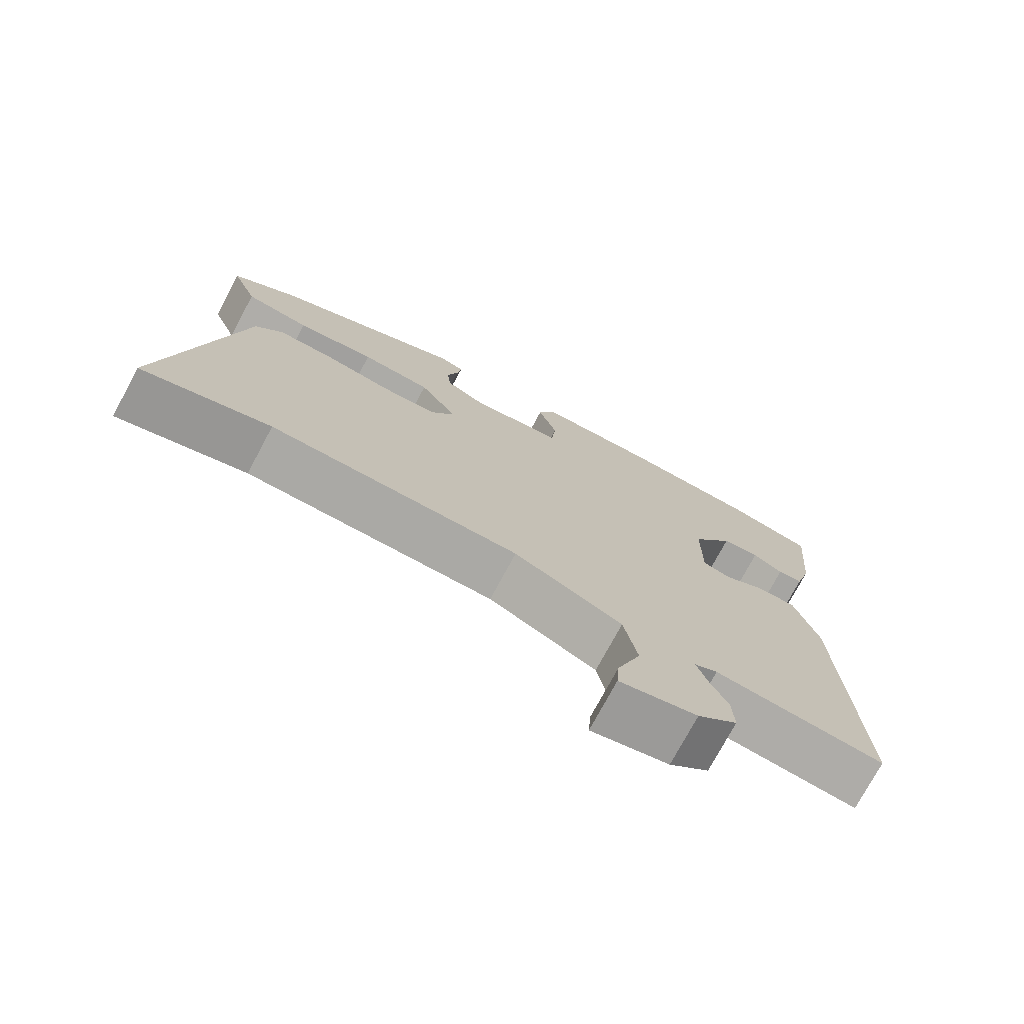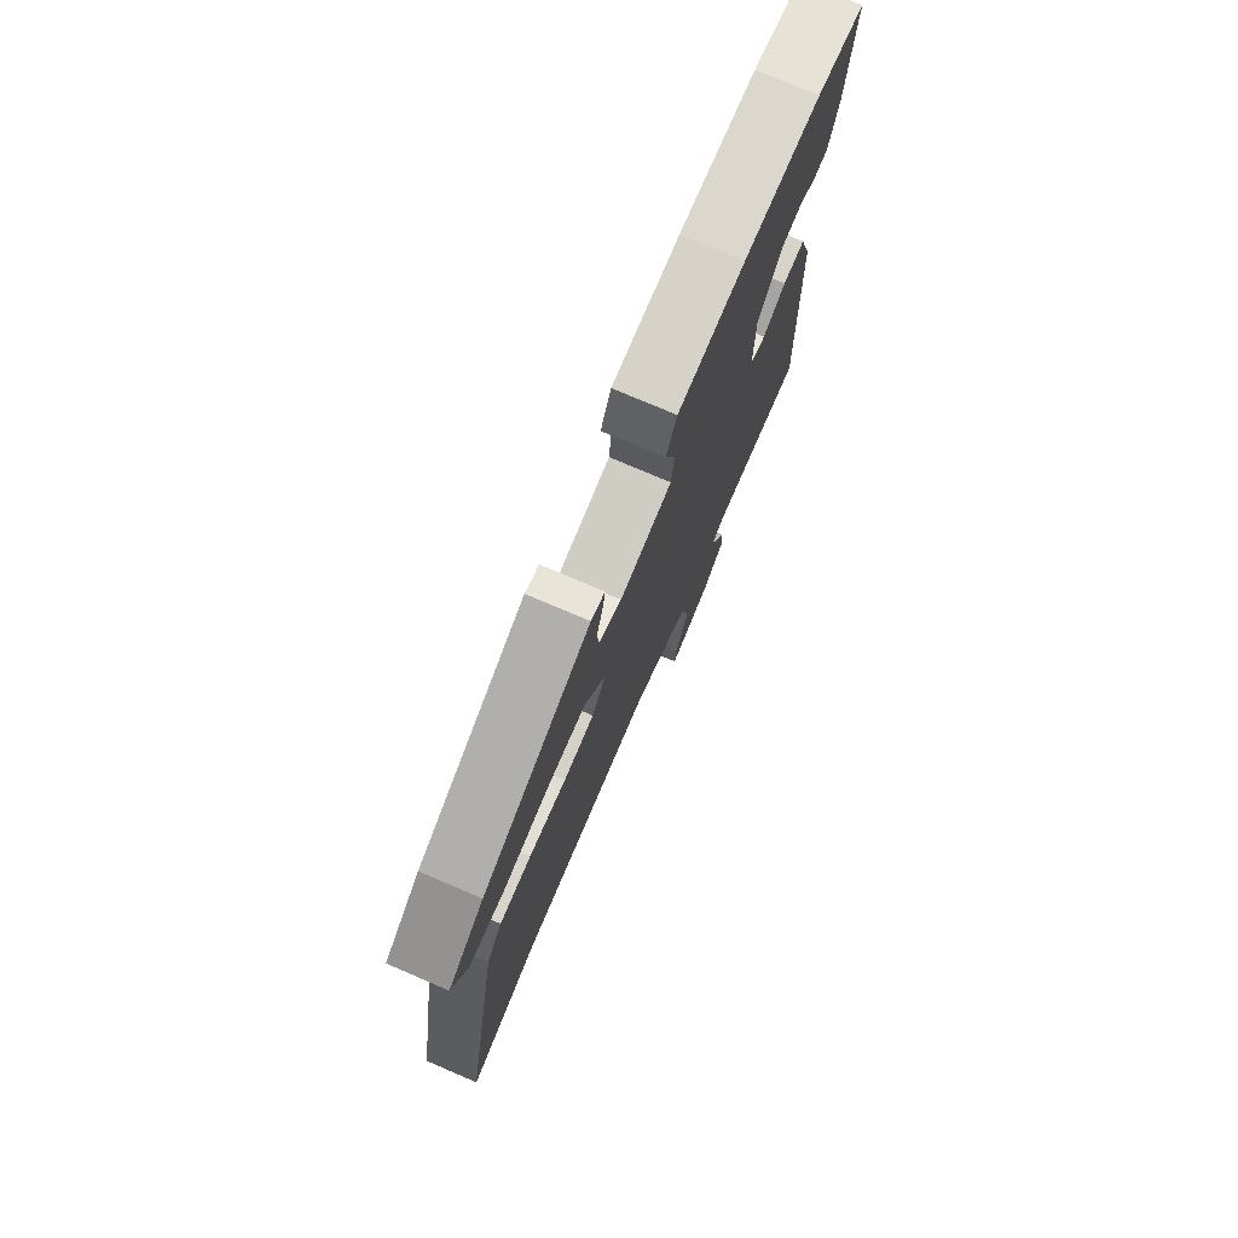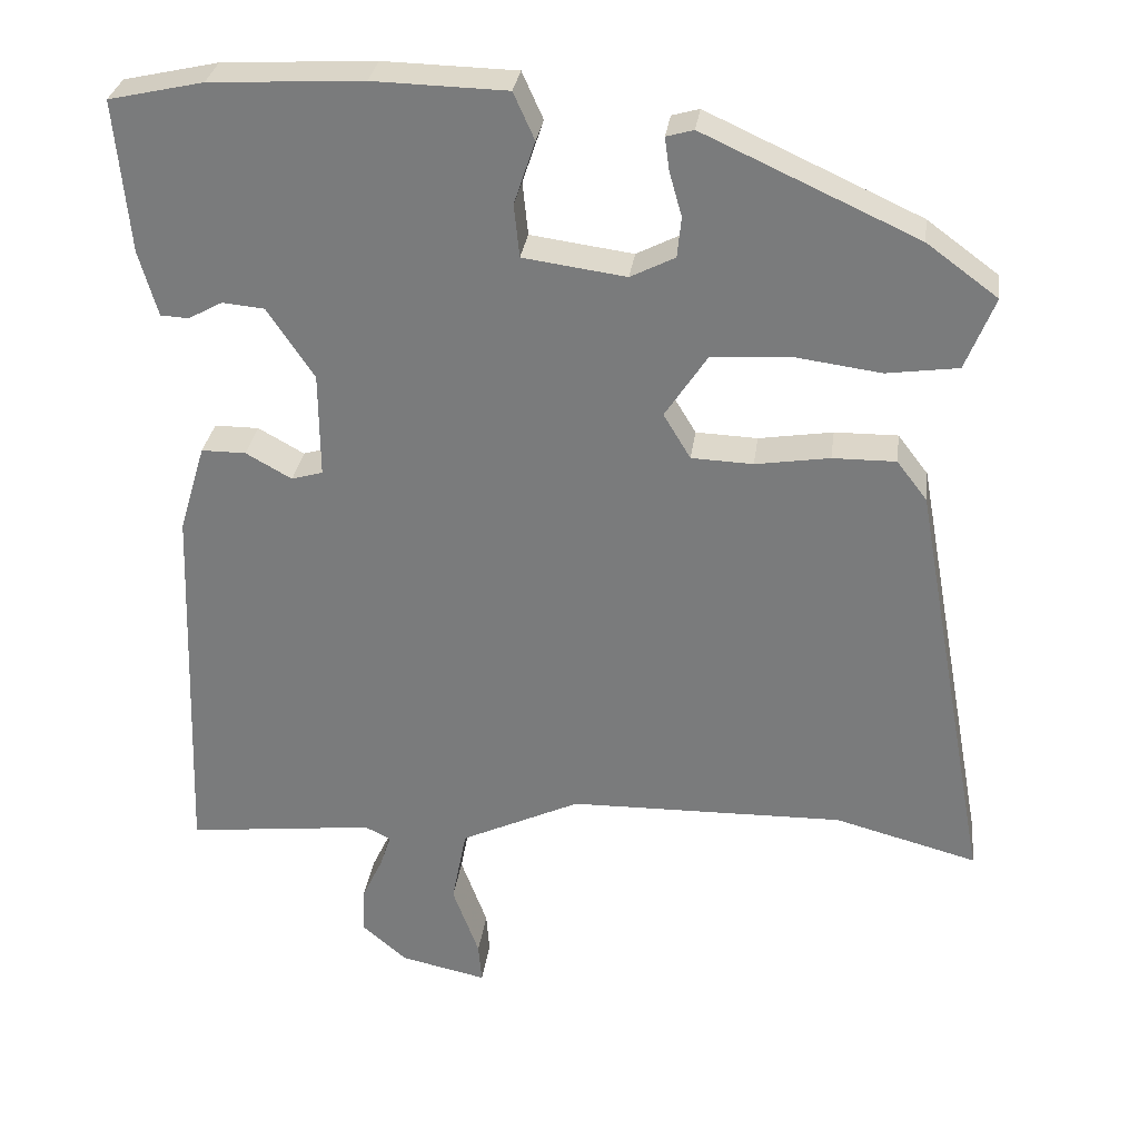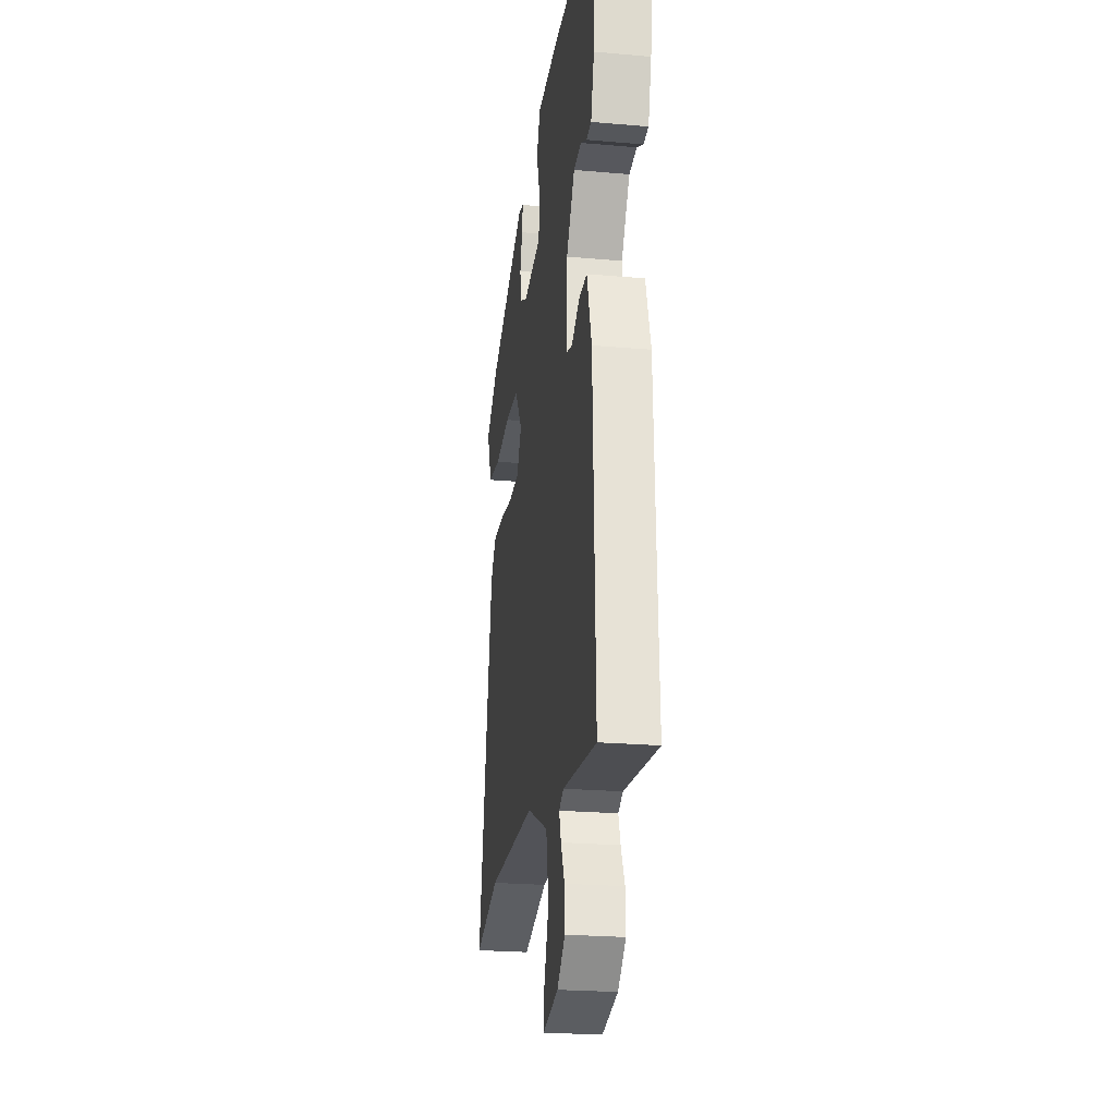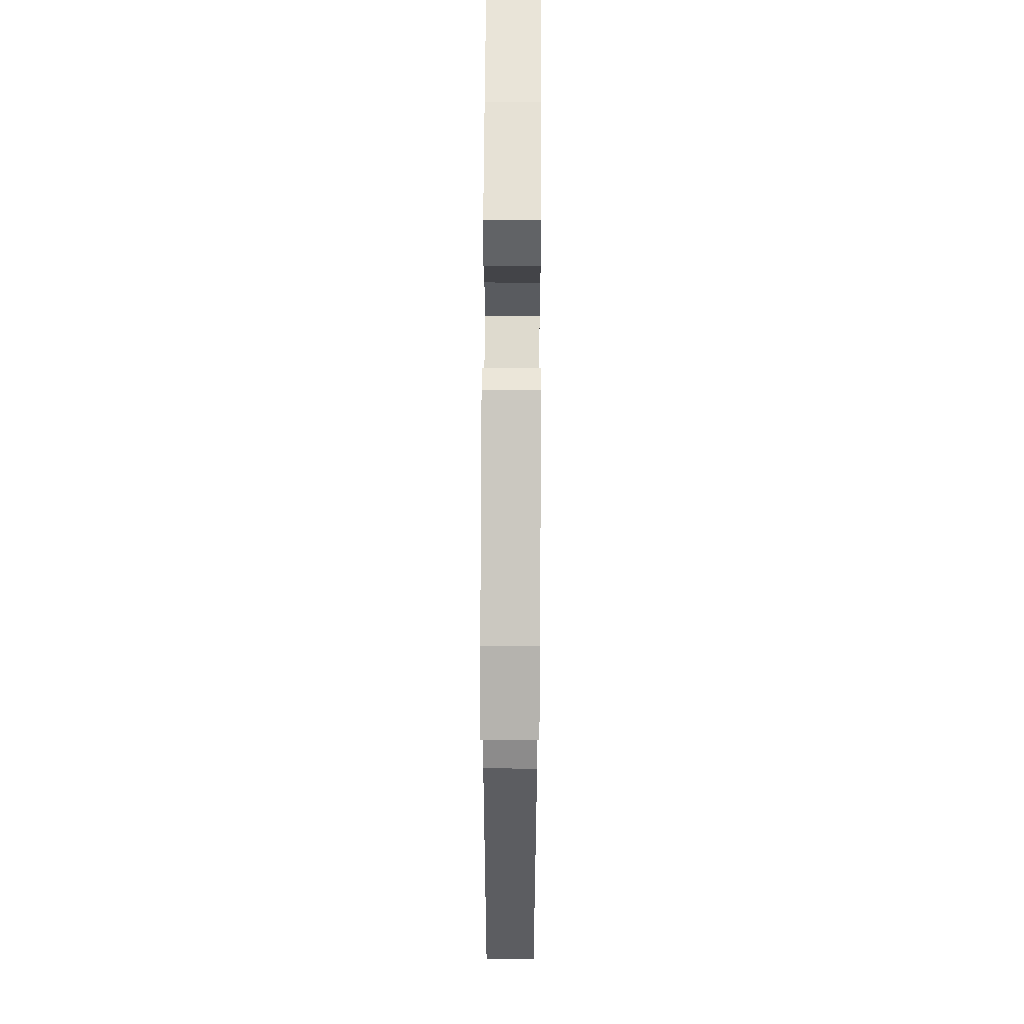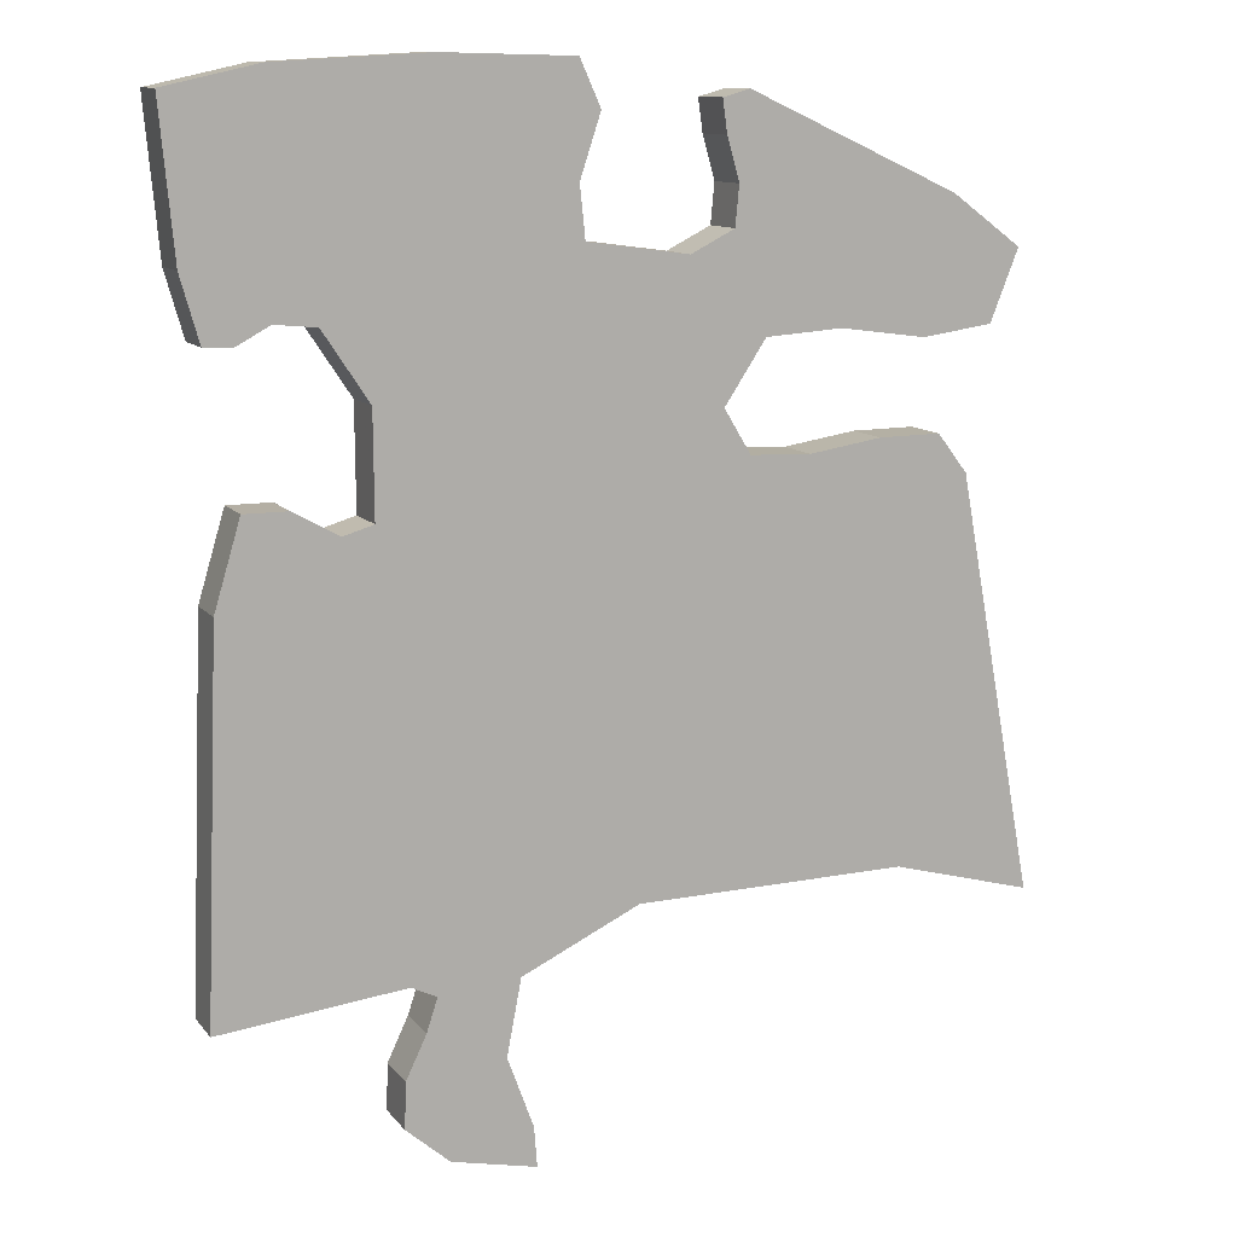
<metadata>
{"format":"obj","ext":"obj","renderer":"f3d","projection":"perspective","resolution":1024,"background":"white","views":[{"elev":-75.0,"azim":-28.2,"up":"+Z"},{"elev":76.4,"azim":-66.9,"up":"+Z"},{"elev":30.5,"azim":-172.4,"up":"+Z"},{"elev":-23.7,"azim":81.6,"up":"+Z"},{"elev":63.4,"azim":-89.7,"up":"+Z"},{"elev":11.3,"azim":157.4,"up":"+Z"}]}
</metadata>
<code>
v 0.492 0.07 -0.575
v 0.25 0.07 -0.547
v 0.217 0.07 -0.563
v 0.231 0.07 -0.606
v 0.258 0.07 -0.663
v 0.26 0.07 -0.723
v 0.203 0.07 -0.772
v 0.092 0.07 -0.796
v 0.096 0.07 -0.744
v 0.13 0.07 -0.651
v 0.111 0.07 -0.552
v -0.043 0.07 -0.479
v -0.397 0.07 -0.472
v -0.58 0.07 -0.521
v -0.48 0.07 0.024
v -0.441 0.07 0.075
v -0.36 0.07 0.074
v -0.265 0.07 0.059
v -0.186 0.07 0.062
v -0.151 0.07 0.12
v -0.205 0.07 0.202
v -0.305 0.07 0.209
v -0.417 0.07 0.194
v -0.509 0.07 0.207
v -0.546 0.07 0.3
v -0.455 0.07 0.367
v -0.181 0.07 0.492
v -0.146 0.07 0.482
v -0.152 0.07 0.439
v -0.168 0.07 0.383
v -0.163 0.07 0.331
v -0.106 0.07 0.302
v 0.026 0.07 0.32
v 0.033 0.07 0.388
v 0.006 0.07 0.469
v 0.033 0.07 0.529
v 0.204 0.07 0.533
v 0.4 0.07 0.522
v 0.521 0.07 0.495
v 0.503 0.07 0.3
v 0.479 0.07 0.216
v 0.443 0.07 0.214
v 0.399 0.07 0.238
v 0.345 0.07 0.233
v 0.285 0.07 0.143
v 0.284 0.07 0.008
v 0.324 0.07 -0.004
v 0.383 0.07 0.029
v 0.44 0.07 0.029
v 0.474 0.07 -0.085
v 0.492 0 -0.575
v 0.25 0 -0.547
v 0.217 0 -0.563
v 0.231 0 -0.606
v 0.258 0 -0.663
v 0.26 0 -0.723
v 0.203 0 -0.772
v 0.092 0 -0.796
v 0.096 0 -0.744
v 0.13 0 -0.651
v 0.111 0 -0.552
v -0.043 0 -0.479
v -0.397 0 -0.472
v -0.58 0 -0.521
v -0.48 0 0.024
v -0.441 0 0.075
v -0.36 0 0.074
v -0.265 0 0.059
v -0.186 0 0.062
v -0.151 0 0.12
v -0.205 0 0.202
v -0.305 0 0.209
v -0.417 0 0.194
v -0.509 0 0.207
v -0.546 0 0.3
v -0.455 0 0.367
v -0.181 0 0.492
v -0.146 0 0.482
v -0.152 0 0.439
v -0.168 0 0.383
v -0.163 0 0.331
v -0.106 0 0.302
v 0.026 0 0.32
v 0.033 0 0.388
v 0.006 0 0.469
v 0.033 0 0.529
v 0.204 0 0.533
v 0.4 0 0.522
v 0.521 0 0.495
v 0.503 0 0.3
v 0.479 0 0.216
v 0.443 0 0.214
v 0.399 0 0.238
v 0.345 0 0.233
v 0.285 0 0.143
v 0.284 0 0.008
v 0.324 0 -0.004
v 0.383 0 0.029
v 0.44 0 0.029
v 0.474 0 -0.085
f 50 1 2
f 49 50 2
f 48 49 2
f 47 48 2
f 46 47 2 3
f 45 46 3
f 41 42 43
f 40 41 43
f 39 40 43
f 38 39 43
f 37 38 43
f 36 37 43
f 35 36 43
f 34 35 43 44
f 33 34 44 45
f 28 29 30
f 27 28 30
f 26 27 30
f 25 26 30
f 24 25 30
f 23 24 30
f 22 23 30
f 21 22 30 31
f 20 21 31 32
f 16 17 18
f 15 16 18
f 14 15 18
f 13 14 18
f 12 13 18 19
f 11 12 19 20
f 8 9 10
f 7 8 10
f 6 7 10
f 5 6 10
f 4 5 10
f 3 4 10 11
f 32 33 45
f 20 32 45
f 11 20 45
f 3 11 45
f 52 51 100
f 52 100 99
f 52 99 98
f 52 98 97
f 53 52 97 96
f 53 96 95
f 93 92 91
f 93 91 90
f 93 90 89
f 93 89 88
f 93 88 87
f 93 87 86
f 93 86 85
f 94 93 85 84
f 95 94 84 83
f 80 79 78
f 80 78 77
f 80 77 76
f 80 76 75
f 80 75 74
f 80 74 73
f 80 73 72
f 81 80 72 71
f 82 81 71 70
f 68 67 66
f 68 66 65
f 68 65 64
f 68 64 63
f 69 68 63 62
f 70 69 62 61
f 60 59 58
f 60 58 57
f 60 57 56
f 60 56 55
f 60 55 54
f 61 60 54 53
f 95 83 82
f 95 82 70
f 95 70 61
f 95 61 53
f 1 51 52 2
f 2 52 53 3
f 3 53 54 4
f 4 54 55 5
f 5 55 56 6
f 6 56 57 7
f 7 57 58 8
f 8 58 59 9
f 9 59 60 10
f 10 60 61 11
f 11 61 62 12
f 12 62 63 13
f 13 63 64 14
f 14 64 65 15
f 15 65 66 16
f 16 66 67 17
f 17 67 68 18
f 18 68 69 19
f 19 69 70 20
f 20 70 71 21
f 21 71 72 22
f 22 72 73 23
f 23 73 74 24
f 24 74 75 25
f 25 75 76 26
f 26 76 77 27
f 27 77 78 28
f 28 78 79 29
f 29 79 80 30
f 30 80 81 31
f 31 81 82 32
f 32 82 83 33
f 33 83 84 34
f 34 84 85 35
f 35 85 86 36
f 36 86 87 37
f 37 87 88 38
f 38 88 89 39
f 39 89 90 40
f 40 90 91 41
f 41 91 92 42
f 42 92 93 43
f 43 93 94 44
f 44 94 95 45
f 45 95 96 46
f 46 96 97 47
f 47 97 98 48
f 48 98 99 49
f 49 99 100 50
f 50 100 51 1

</code>
